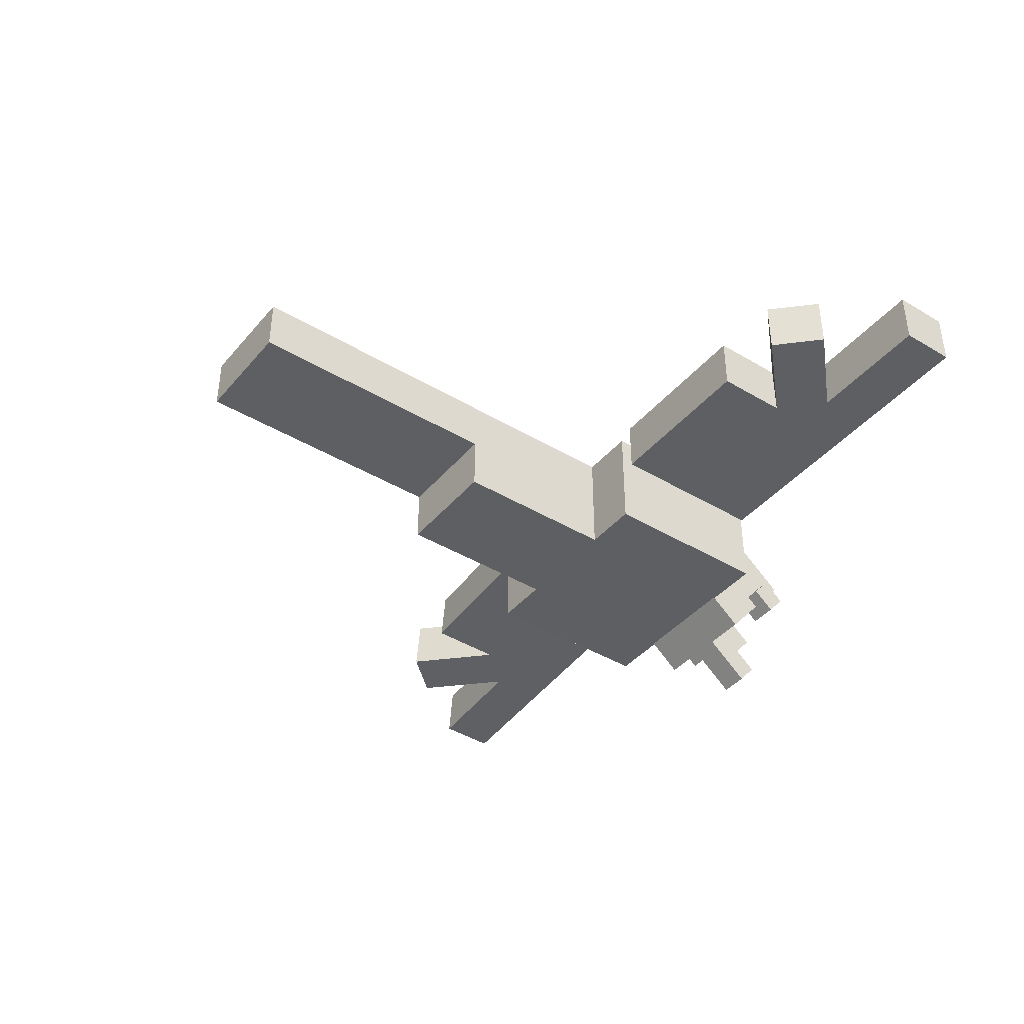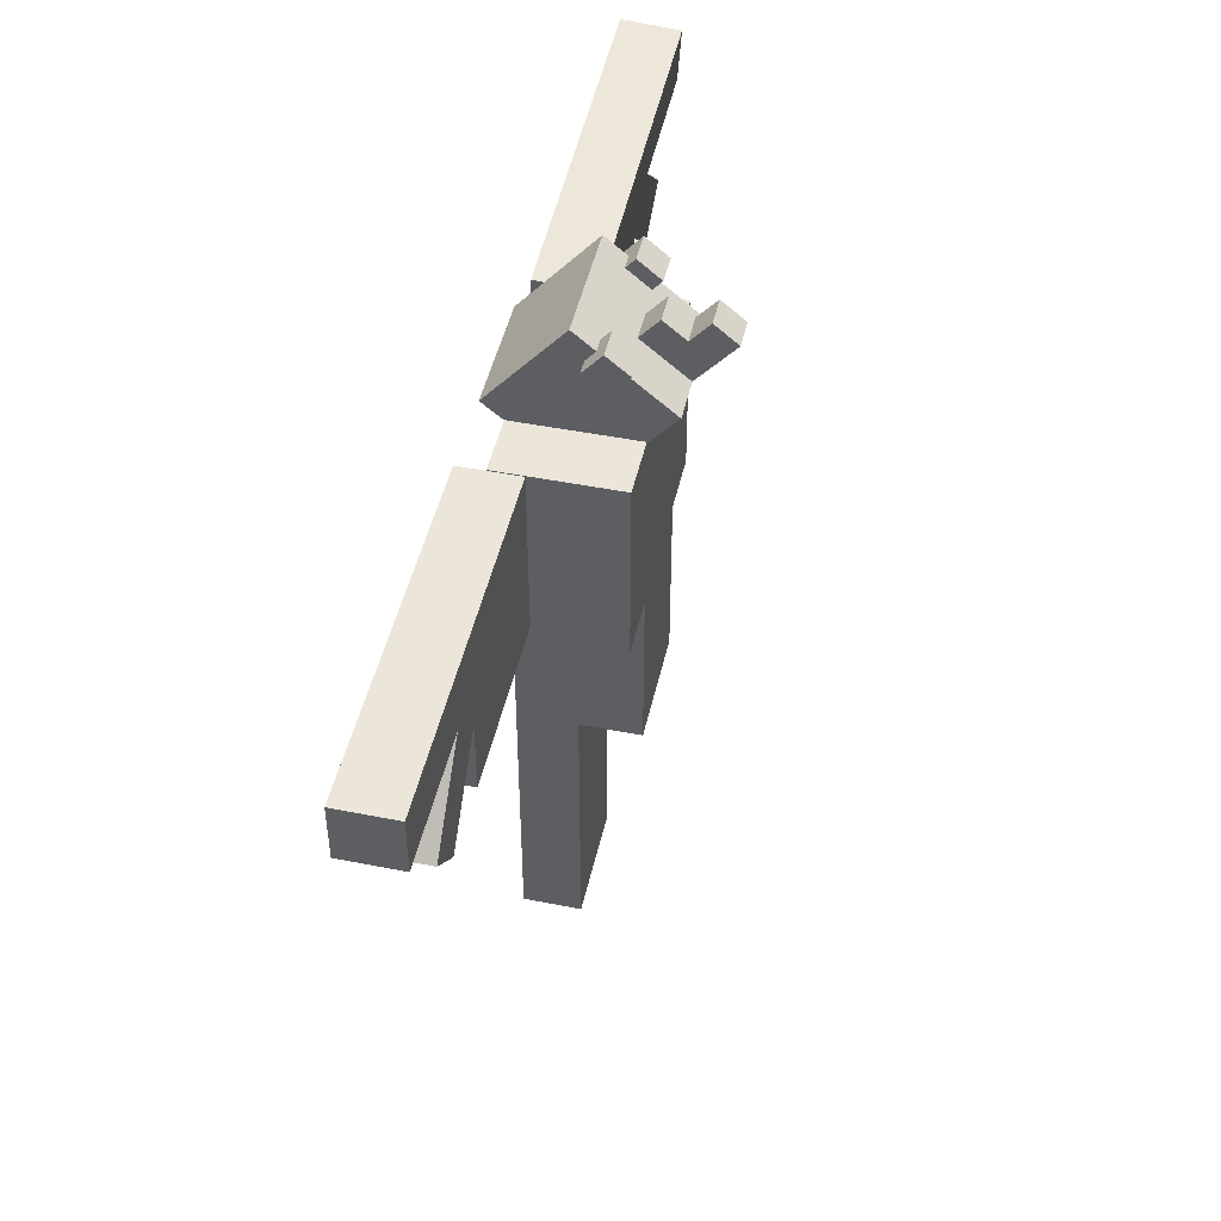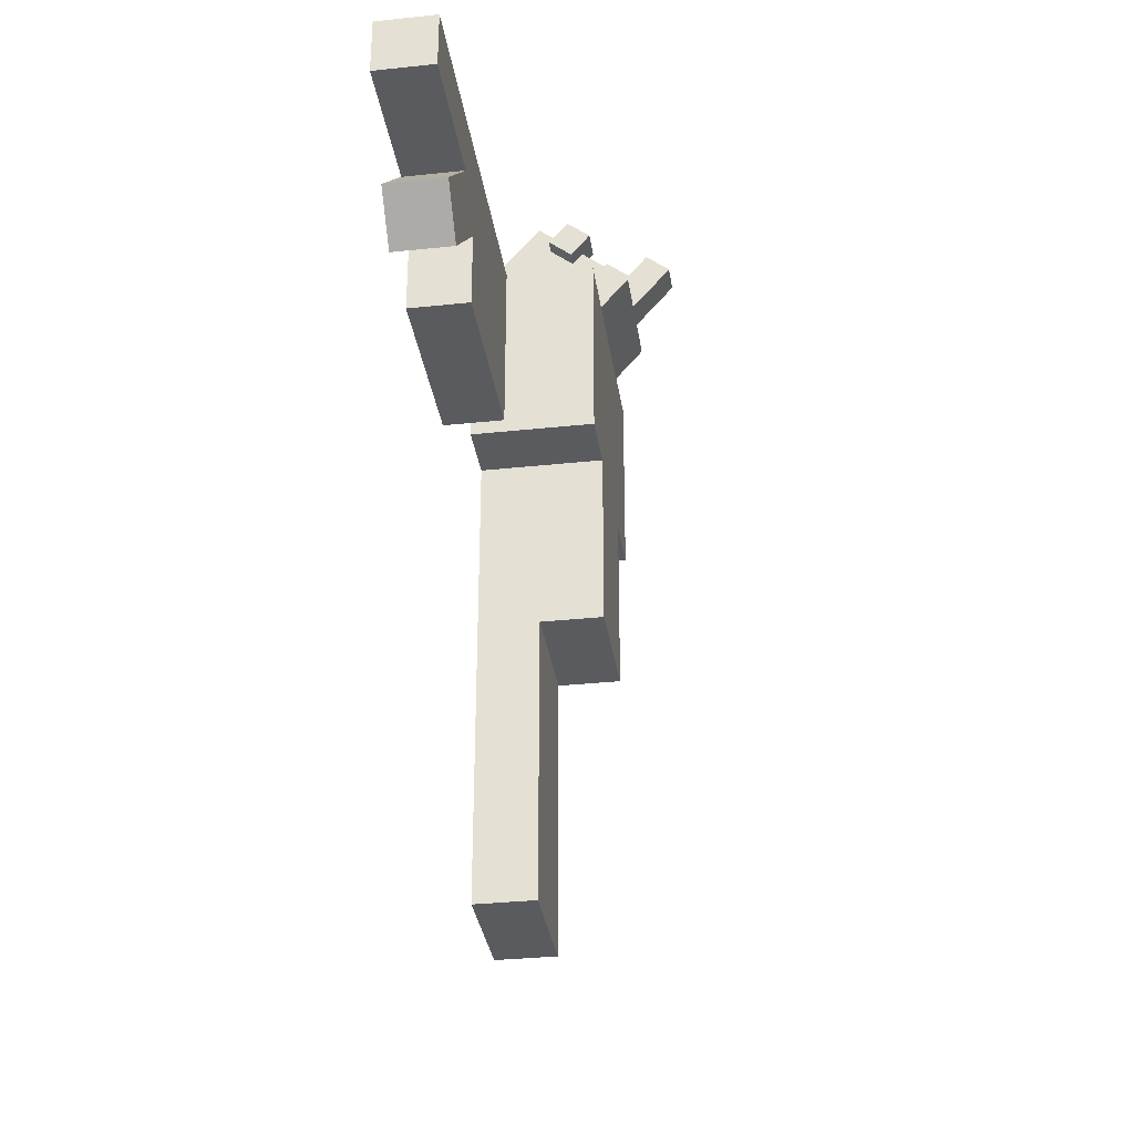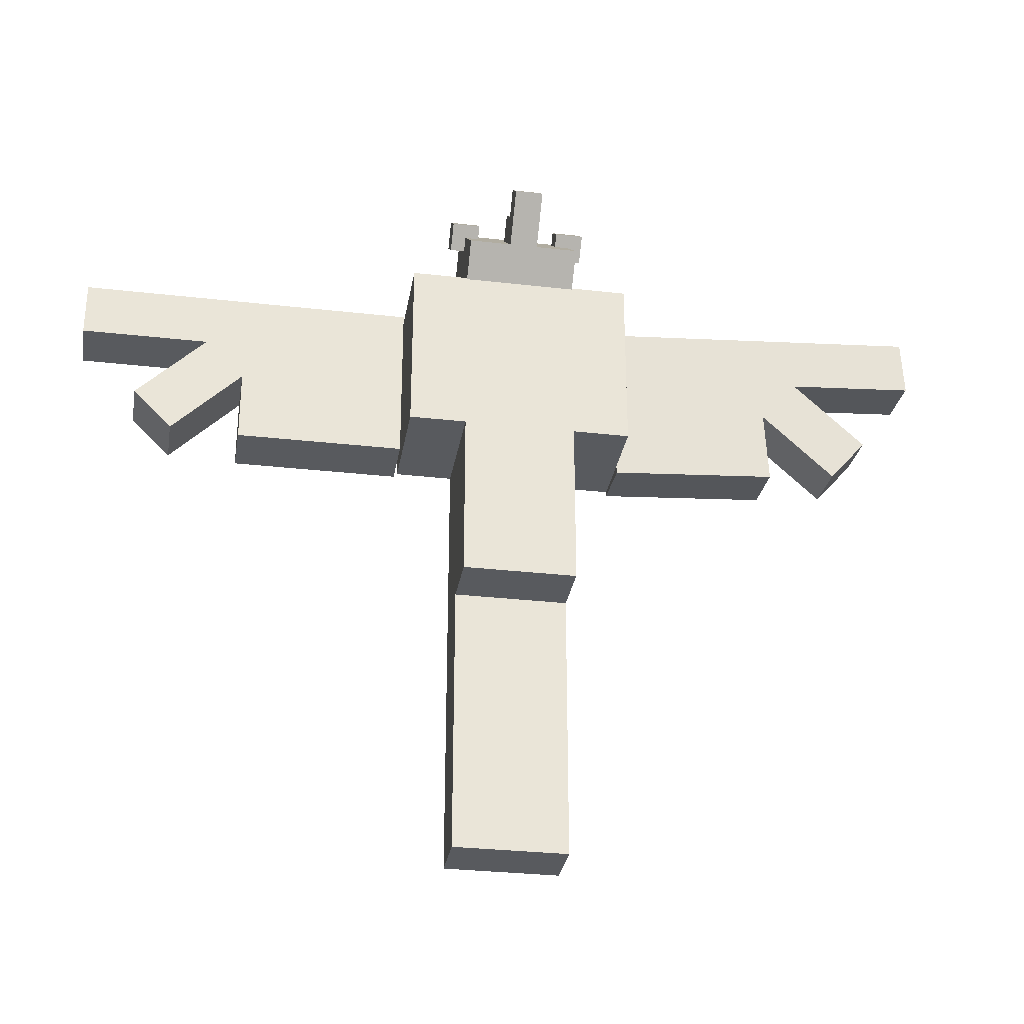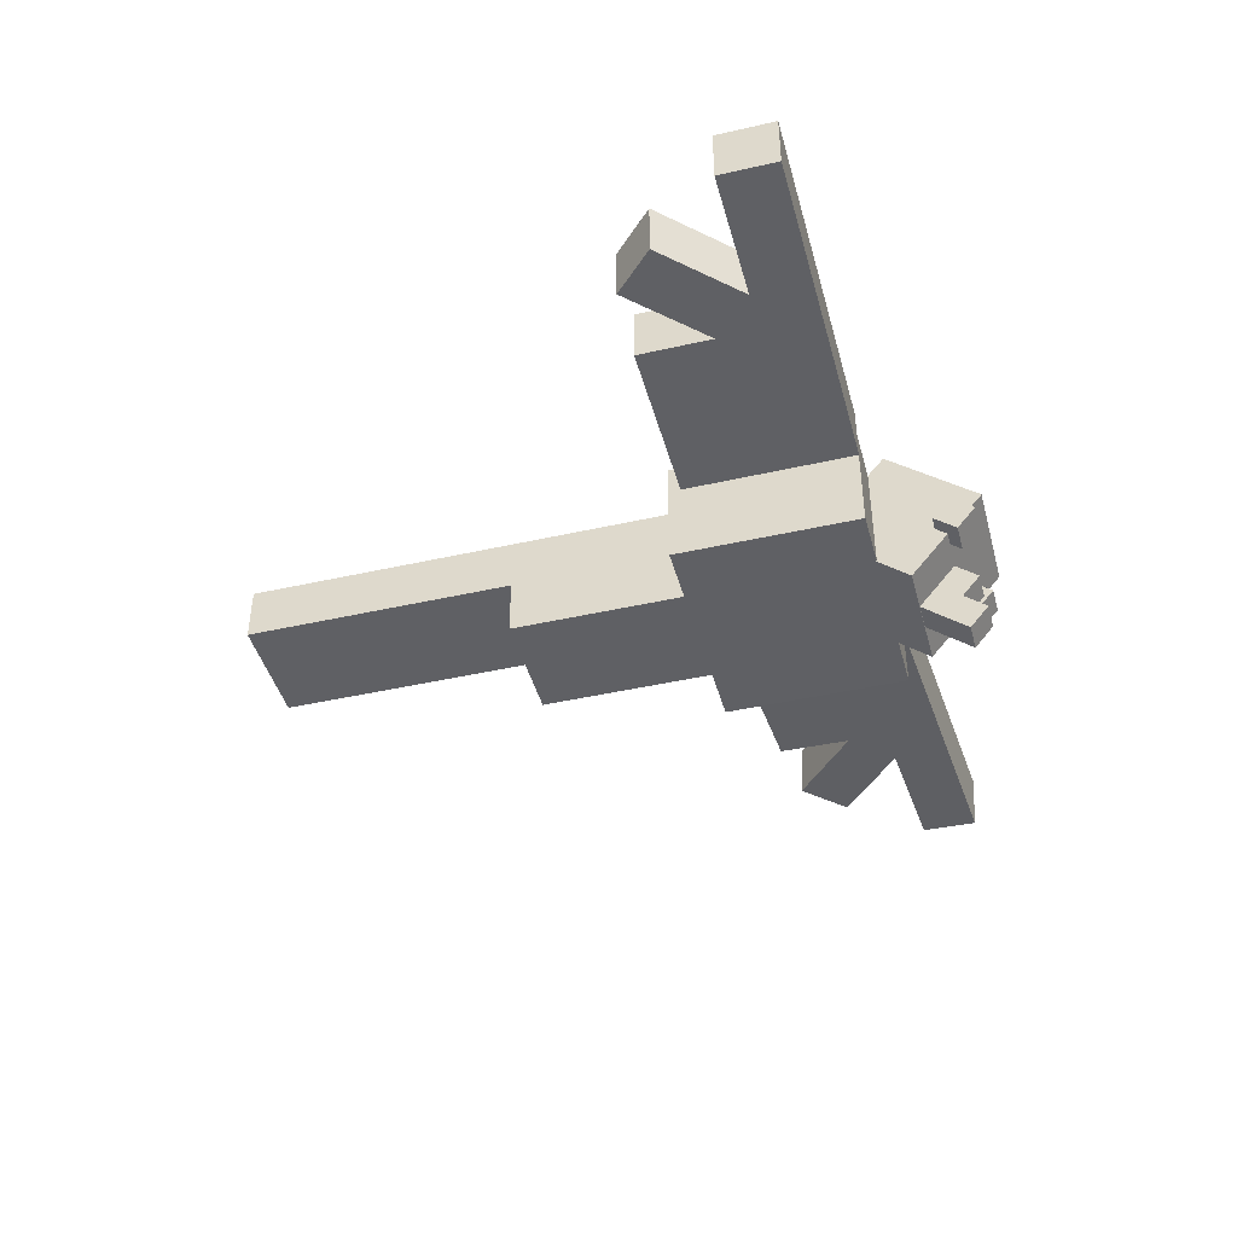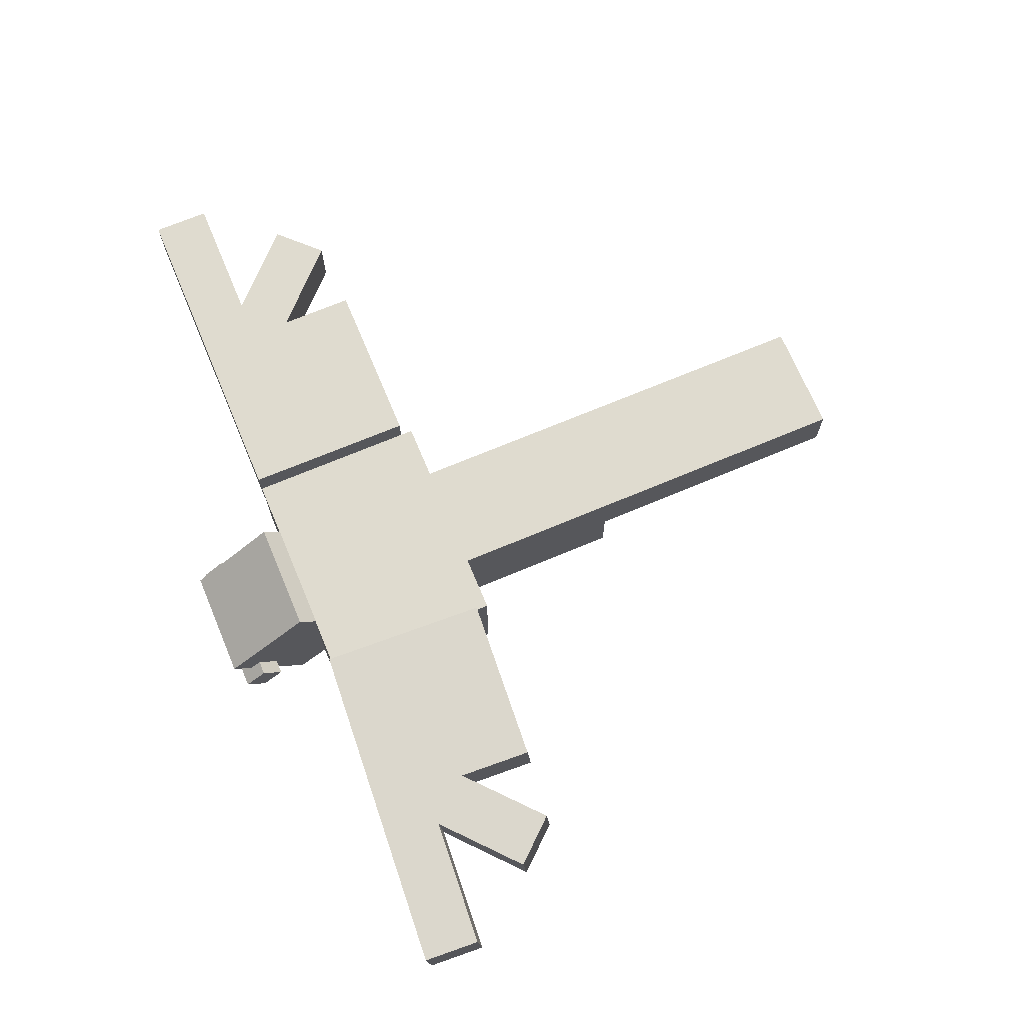
<metadata>
{"format":"obj","ext":"obj","renderer":"f3d","projection":"perspective","resolution":1024,"background":"white","views":[{"elev":-41.0,"azim":-126.2,"up":"+Y"},{"elev":47.4,"azim":-77.4,"up":"+Z"},{"elev":-33.2,"azim":-81.7,"up":"+Z"},{"elev":-30.7,"azim":-9.4,"up":"+Z"},{"elev":-43.3,"azim":-75.0,"up":"+Y"},{"elev":70.4,"azim":67.2,"up":"+Y"}]}
</metadata>
<code>
g enemy145_mesh
v 0.2 0.1 0.55
v 0.2 -0.1 0.2289
v 0.2 -0.1 0.55
v 0.2 0.1 0.2289
v -0.2 -0.1 0.55
v -0.2 0.1 0.2289
v -0.2 0.1 0.55
v -0.2 -0.1 0.2289
v -0.2 0.1 0.2289
v 0.2 0.1 0.55
v -0.2 0.1 0.55
v 0.2 0.1 0.2289
v -0.09956 -0.1 0.2289
v 0.09956 -0.1 -0.07184
v -0.09956 -0.1 -0.07184
v 0.09956 -0.1 0.2289
v 0.09956 0.00134 -0.07184
v 0.09956 0.1 -0.55
v 0.09956 0.00134 -0.55
v 0.09956 0.1 0.2289
v 0.09956 -0.1 -0.07184
v 0.09956 -0.1 0.2289
v -0.2 -0.1 0.2289
v 0.2 0.1 0.2289
v -0.2 0.1 0.2289
v 0.2 -0.1 0.2289
v -0.09956 0.1 0.2289
v -0.09956 0.00134 -0.55
v -0.09956 0.1 -0.55
v -0.09956 0.00134 -0.07184
v -0.09956 -0.1 0.2289
v -0.09956 -0.1 -0.07184
v -0.09956 0.1 -0.55
v 0.09956 0.00134 -0.55
v 0.09956 0.1 -0.55
v -0.09956 0.00134 -0.55
v -0.2 0.1 0.55
v 0.2 -0.1 0.55
v -0.2 -0.1 0.55
v 0.2 0.1 0.55
v 0.09956 -0.1 -0.07184
v -0.09956 0.00134 -0.07184
v -0.09956 -0.1 -0.07184
v 0.09956 0.00134 -0.07184
v -0.09956 0.00134 -0.55
v 0.09956 0.00134 -0.07184
v 0.09956 0.00134 -0.55
v -0.09956 0.00134 -0.07184
v 0.1914 0.1338 0.5532
v 0.5109 0.1559 0.275
v 0.5021 0.1463 0.4045
v 0.2116 0.1559 0.2547
v 0.568 0.1411 0.4795
v 0.7899 0.1337 0.5945
v 0.7967 0.1411 0.495
v 0.7008 0.1503 0.3639
v 0.635 0.1555 0.2888
v 0.5026 0.04658 0.3972
v 0.2121 0.05617 0.2474
v 0.1918 0.03409 0.5459
v 0.5114 0.05616 0.2677
v 0.5685 0.04138 0.4722
v 0.6355 0.05576 0.2815
v 0.7013 0.05055 0.3566
v 0.7904 0.03402 0.5872
v 0.7972 0.04138 0.4877
v 0.7013 0.05055 0.3566
v 0.635 0.1555 0.2888
v 0.6355 0.05576 0.2815
v 0.7008 0.1503 0.3639
v 0.635 0.1555 0.2888
v 0.5026 0.04658 0.3972
v 0.6355 0.05576 0.2815
v 0.5021 0.1463 0.4045
v 0.7013 0.05055 0.3566
v 0.568 0.1411 0.4795
v 0.7008 0.1503 0.3639
v 0.5685 0.04138 0.4722
v 0.5114 0.05616 0.2677
v 0.2116 0.1559 0.2547
v 0.2121 0.05617 0.2474
v 0.5109 0.1559 0.275
v 0.2121 0.05617 0.2474
v 0.1914 0.1338 0.5532
v 0.1918 0.03409 0.5459
v 0.2116 0.1559 0.2547
v 0.1918 0.03409 0.5459
v 0.7899 0.1337 0.5945
v 0.7904 0.03402 0.5872
v 0.1914 0.1338 0.5532
v 0.5114 0.05616 0.2677
v 0.5021 0.1463 0.4045
v 0.5109 0.1559 0.275
v 0.5026 0.04658 0.3972
v 0.7904 0.03402 0.5872
v 0.7967 0.1411 0.495
v 0.7972 0.04138 0.4877
v 0.7899 0.1337 0.5945
v 0.7967 0.1411 0.495
v 0.5685 0.04138 0.4722
v 0.7972 0.04138 0.4877
v 0.568 0.1411 0.4795
v -0.5019 0.04523 0.3801
v -0.5729 0.04523 0.4506
v -0.2023 0.04523 0.5506
v -0.6264 0.04523 0.2551
v -0.6973 0.04523 0.3257
v -0.8023 0.04523 0.5501
v -0.802 0.04523 0.4501
v -0.2016 0.04523 0.2506
v -0.5016 0.04523 0.25
v -0.6973 0.04523 0.3257
v -0.6264 0.1452 0.2551
v -0.6973 0.1452 0.3257
v -0.6264 0.04523 0.2551
v -0.6264 0.1452 0.2551
v -0.5019 0.04523 0.3801
v -0.5019 0.1452 0.3801
v -0.6264 0.04523 0.2551
v -0.6973 0.04523 0.3257
v -0.5729 0.1452 0.4506
v -0.5729 0.04523 0.4506
v -0.6973 0.1452 0.3257
v -0.5729 0.1452 0.4506
v -0.8023 0.1452 0.5501
v -0.802 0.1452 0.4501
v -0.2023 0.1452 0.5506
v -0.5019 0.1452 0.3801
v -0.6973 0.1452 0.3257
v -0.6264 0.1452 0.2551
v -0.5016 0.1452 0.25
v -0.2016 0.1452 0.2506
v -0.5016 0.04523 0.25
v -0.2016 0.1452 0.2506
v -0.5016 0.1452 0.25
v -0.2016 0.04523 0.2506
v -0.2016 0.04523 0.2506
v -0.2023 0.1452 0.5506
v -0.2016 0.1452 0.2506
v -0.2023 0.04523 0.5506
v -0.8023 0.1452 0.5501
v -0.2023 0.04523 0.5506
v -0.8023 0.04523 0.5501
v -0.2023 0.1452 0.5506
v -0.5016 0.04523 0.25
v -0.5019 0.1452 0.3801
v -0.5019 0.04523 0.3801
v -0.5016 0.1452 0.25
v -0.8023 0.04523 0.5501
v -0.802 0.1452 0.4501
v -0.8023 0.1452 0.5501
v -0.802 0.04523 0.4501
v -0.802 0.1452 0.4501
v -0.5729 0.04523 0.4506
v -0.5729 0.1452 0.4506
v -0.802 0.04523 0.4501
v 0.025 -0.06988 0.6676
v 0.025 -0.1394 0.6745
v 0.025 -0.102 0.7059
v 0.025 -0.1465 0.6033
v 0.025 -0.2108 0.6799
v 0.025 -0.1715 0.7128
v -0.025 -0.1394 0.6745
v -0.025 -0.2108 0.6799
v -0.025 -0.1465 0.6033
v -0.025 -0.1715 0.7128
v -0.025 -0.06988 0.6676
v -0.025 -0.102 0.7059
v 0.025 -0.06988 0.6676
v -0.025 -0.1465 0.6033
v 0.025 -0.1465 0.6033
v -0.025 -0.06988 0.6676
v 0.025 -0.2108 0.6799
v -0.025 -0.1715 0.7128
v 0.025 -0.1715 0.7128
v -0.025 -0.2108 0.6799
v -0.025 -0.06988 0.6676
v 0.025 -0.102 0.7059
v -0.025 -0.102 0.7059
v 0.025 -0.06988 0.6676
v 0.025 -0.2108 0.6799
v -0.025 -0.1465 0.6033
v -0.025 -0.2108 0.6799
v 0.025 -0.1465 0.6033
v -0.025 -0.102 0.7059
v 0.025 -0.1394 0.6745
v -0.025 -0.1394 0.6745
v 0.025 -0.102 0.7059
v 0.025 -0.1394 0.6745
v -0.025 -0.1715 0.7128
v -0.025 -0.1394 0.6745
v 0.025 -0.1715 0.7128
v 0.1247 -0.04593 0.7195
v 0.1247 -0.05209 0.6491
v 0.1247 -0.08423 0.6874
v 0.1247 -0.01379 0.6812
v 0.1247 -0.01379 0.6812
v 0.07465 -0.05209 0.6491
v 0.1247 -0.05209 0.6491
v 0.07465 -0.01379 0.6812
v 0.07465 -0.01379 0.6812
v 0.07465 -0.08423 0.6874
v 0.07465 -0.05209 0.6491
v 0.07465 -0.04593 0.7195
v 0.07465 -0.04593 0.7195
v 0.1247 -0.08423 0.6874
v 0.07465 -0.08423 0.6874
v 0.1247 -0.04593 0.7195
v 0.07465 -0.04593 0.7195
v 0.1247 -0.01379 0.6812
v 0.1247 -0.04593 0.7195
v 0.07465 -0.01379 0.6812
v 0.1247 -0.08423 0.6874
v 0.07465 -0.05209 0.6491
v 0.07465 -0.08423 0.6874
v 0.1247 -0.05209 0.6491
v -0.07535 -0.04593 0.7195
v -0.07535 -0.05209 0.6491
v -0.07535 -0.08423 0.6874
v -0.07535 -0.01379 0.6812
v -0.07535 -0.01379 0.6812
v -0.1253 -0.05209 0.6491
v -0.07535 -0.05209 0.6491
v -0.1253 -0.01379 0.6812
v -0.1253 -0.01379 0.6812
v -0.1253 -0.08423 0.6874
v -0.1253 -0.05209 0.6491
v -0.1253 -0.04593 0.7195
v -0.1253 -0.04593 0.7195
v -0.07535 -0.08423 0.6874
v -0.1253 -0.08423 0.6874
v -0.07535 -0.04593 0.7195
v -0.1253 -0.04593 0.7195
v -0.07535 -0.01379 0.6812
v -0.07535 -0.04593 0.7195
v -0.1253 -0.01379 0.6812
v -0.07535 -0.08423 0.6874
v -0.1253 -0.05209 0.6491
v -0.1253 -0.08423 0.6874
v -0.07535 -0.05209 0.6491
v 0.1 0.006484 0.7318
v 0.1 -0.01817 0.4501
v 0.1 -0.1467 0.6033
v 0.1 0.135 0.5786
v 0.1 0.135 0.5786
v -0.1 -0.01817 0.4501
v 0.1 -0.01817 0.4501
v -0.1 0.135 0.5786
v -0.1 0.135 0.5786
v -0.1 -0.1467 0.6033
v -0.1 -0.01817 0.4501
v -0.1 0.006484 0.7318
v -0.1 0.006484 0.7318
v 0.1 -0.1467 0.6033
v -0.1 -0.1467 0.6033
v 0.1 0.006484 0.7318
v -0.1 0.006484 0.7318
v 0.1 0.135 0.5786
v 0.1 0.006484 0.7318
v -0.1 0.135 0.5786
v 0.1 -0.1467 0.6033
v -0.1 -0.01817 0.4501
v -0.1 -0.1467 0.6033
v 0.1 -0.01817 0.4501
v 0.2 -0.1 0.55
v -0.2 -0.1 0.2289
v -0.2 -0.1 0.55
v 0.2 -0.1 0.2289
v 0.09956 0.1 0.2289
v -0.09956 0.1 -0.55
v 0.09956 0.1 -0.55
v -0.09956 0.1 0.2289
g enemy145_mesh_0
f 3 2 1
f 4 1 2
f 7 6 5
f 8 5 6
f 11 10 9
f 12 9 10
f 15 14 13
f 16 13 14
f 19 18 17
f 20 17 18
f 17 20 21
f 22 21 20
f 25 24 23
f 26 23 24
f 29 28 27
f 30 27 28
f 27 30 31
f 32 31 30
f 35 34 33
f 36 33 34
f 39 38 37
f 40 37 38
f 43 42 41
f 44 41 42
f 47 46 45
f 48 45 46
f 51 50 49
f 52 49 50
f 53 51 49
f 49 54 53
f 55 53 54
f 53 56 51
f 57 51 56
f 60 59 58
f 61 58 59
f 62 60 58
f 58 63 62
f 64 62 63
f 60 62 65
f 66 65 62
f 69 68 67
f 70 67 68
f 73 72 71
f 74 71 72
f 77 76 75
f 78 75 76
f 81 80 79
f 82 79 80
f 85 84 83
f 86 83 84
f 89 88 87
f 90 87 88
f 93 92 91
f 94 91 92
f 97 96 95
f 98 95 96
f 101 100 99
f 102 99 100
f 105 104 103
f 103 104 106
f 107 106 104
f 105 108 104
f 109 104 108
f 105 103 110
f 111 110 103
f 114 113 112
f 115 112 113
f 118 117 116
f 119 116 117
f 122 121 120
f 123 120 121
f 126 125 124
f 127 124 125
f 128 124 127
f 124 128 129
f 130 129 128
f 128 127 131
f 132 131 127
f 135 134 133
f 136 133 134
f 139 138 137
f 140 137 138
f 143 142 141
f 144 141 142
f 147 146 145
f 148 145 146
f 151 150 149
f 152 149 150
f 155 154 153
f 156 153 154
f 159 158 157
f 160 157 158
f 160 158 161
f 162 161 158
f 165 164 163
f 166 163 164
f 165 163 167
f 168 167 163
f 171 170 169
f 172 169 170
f 175 174 173
f 176 173 174
f 179 178 177
f 180 177 178
f 183 182 181
f 184 181 182
f 187 186 185
f 188 185 186
f 191 190 189
f 192 189 190
f 195 194 193
f 196 193 194
f 199 198 197
f 200 197 198
f 203 202 201
f 204 201 202
f 207 206 205
f 208 205 206
f 211 210 209
f 212 209 210
f 215 214 213
f 216 213 214
f 219 218 217
f 220 217 218
f 223 222 221
f 224 221 222
f 227 226 225
f 228 225 226
f 231 230 229
f 232 229 230
f 235 234 233
f 236 233 234
f 239 238 237
f 240 237 238
f 243 242 241
f 244 241 242
f 247 246 245
f 248 245 246
f 251 250 249
f 252 249 250
f 255 254 253
f 256 253 254
f 259 258 257
f 260 257 258
f 263 262 261
f 264 261 262
f 267 266 265
f 268 265 266
f 271 270 269
f 272 269 270

</code>
